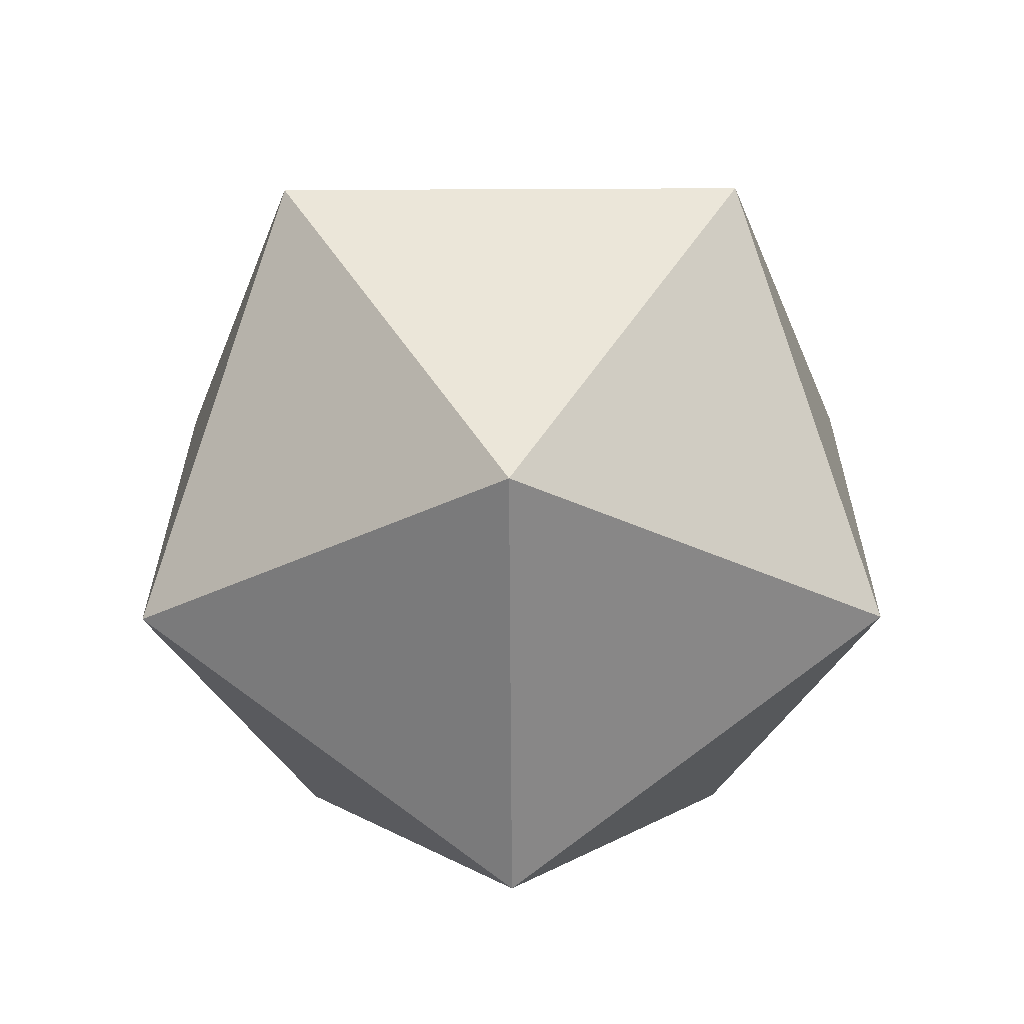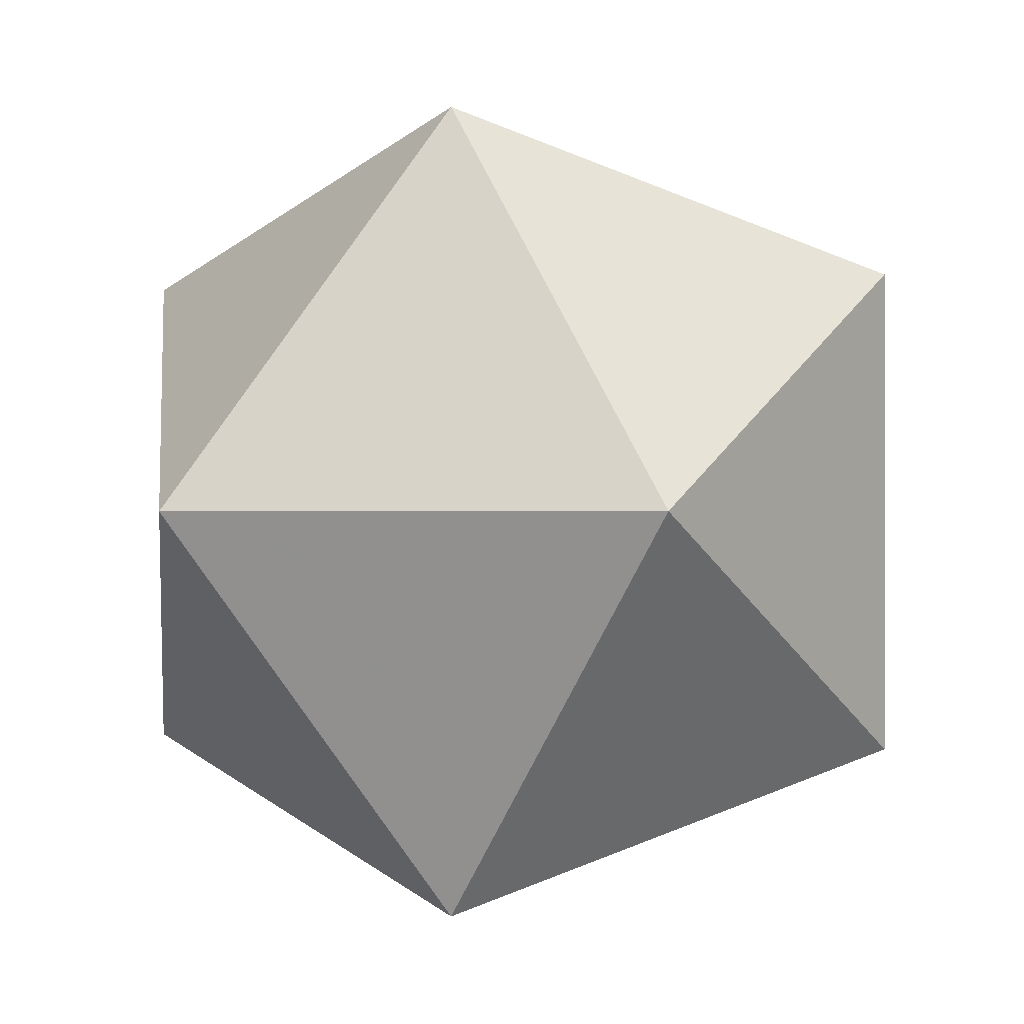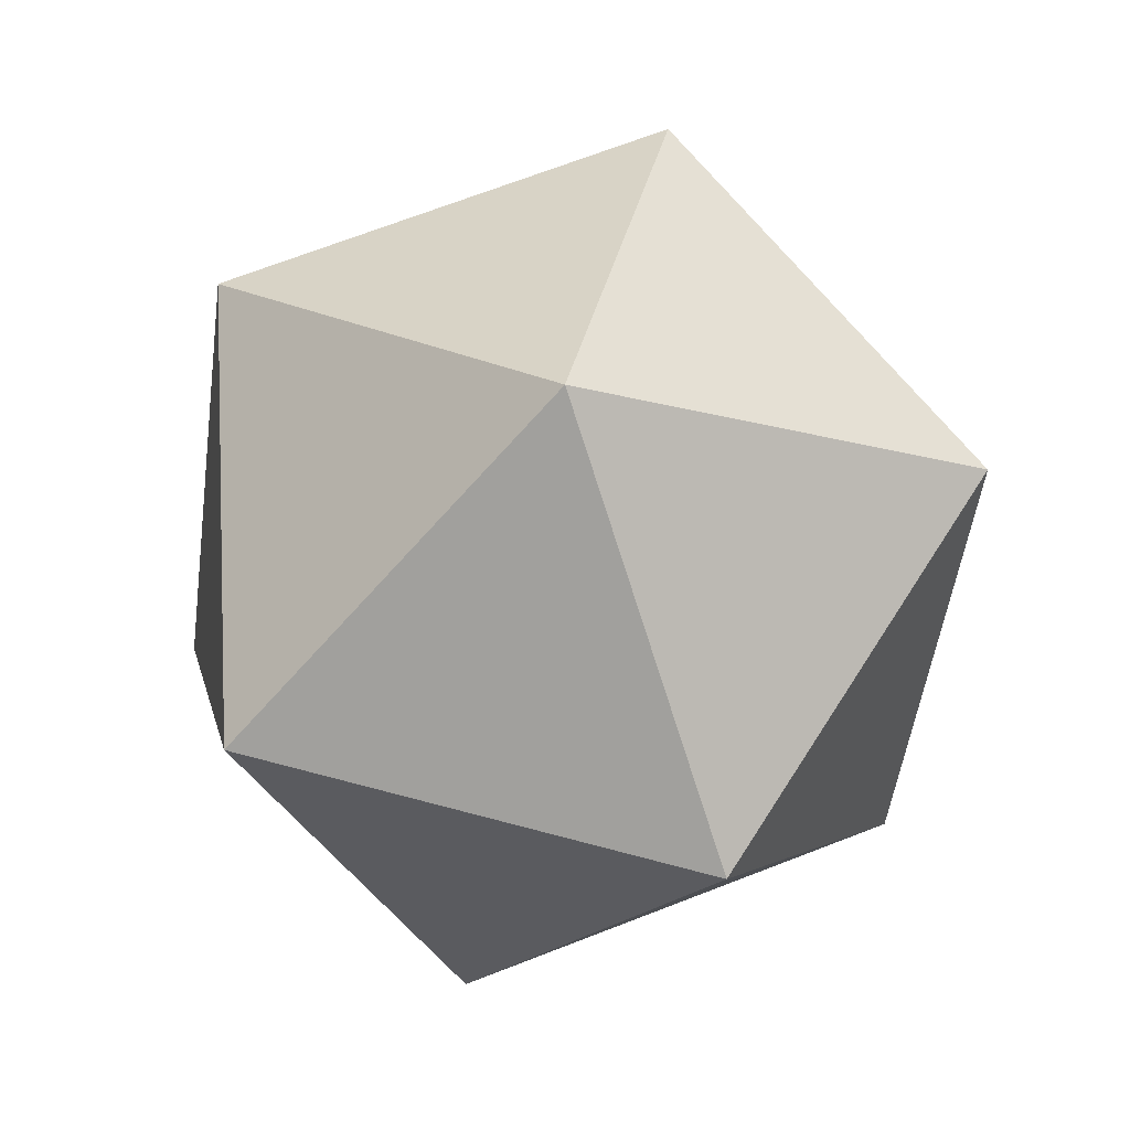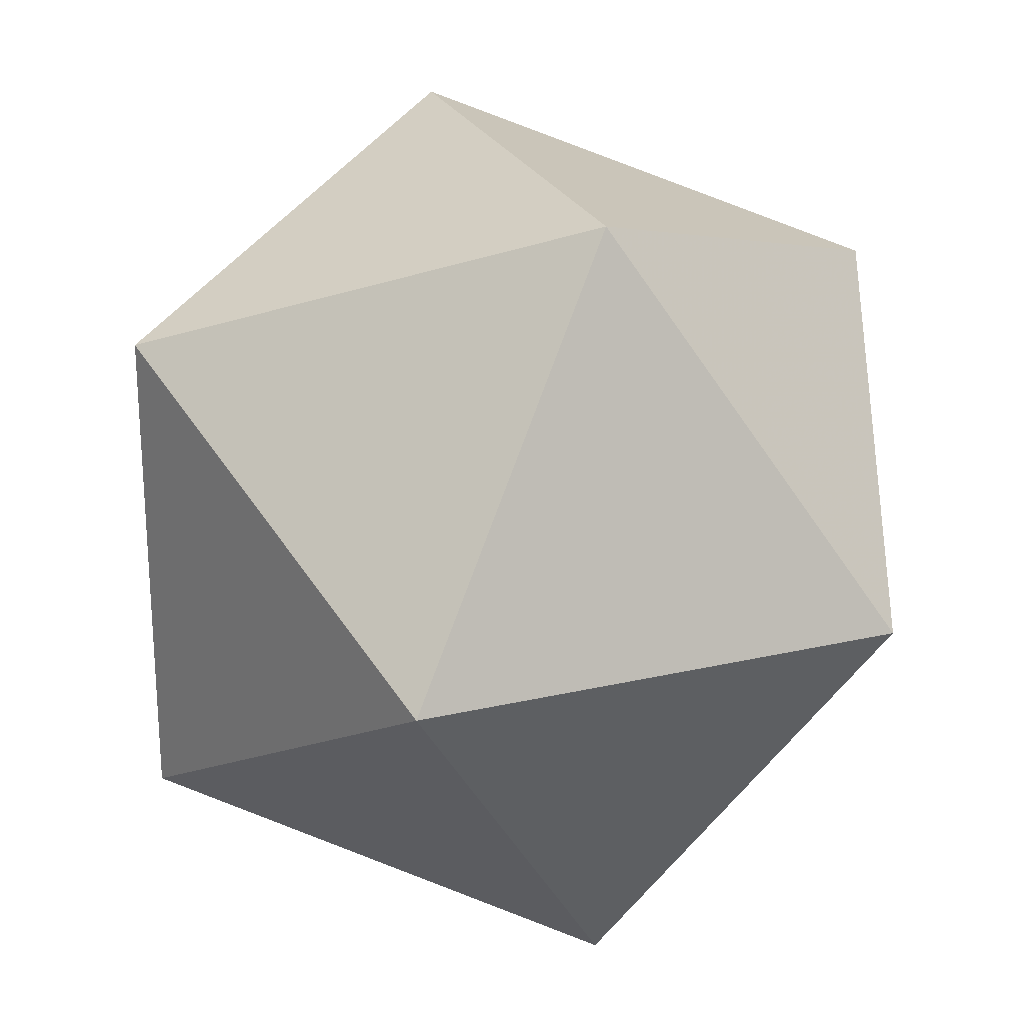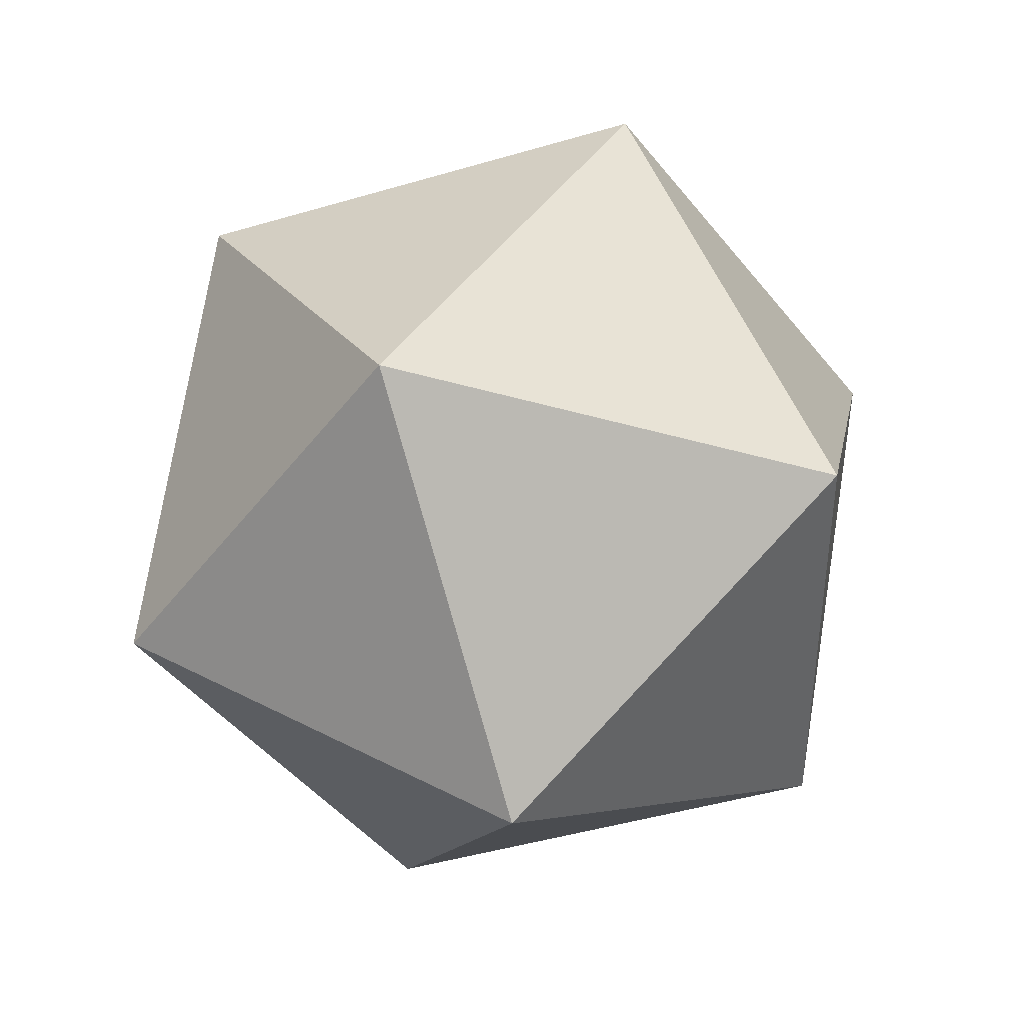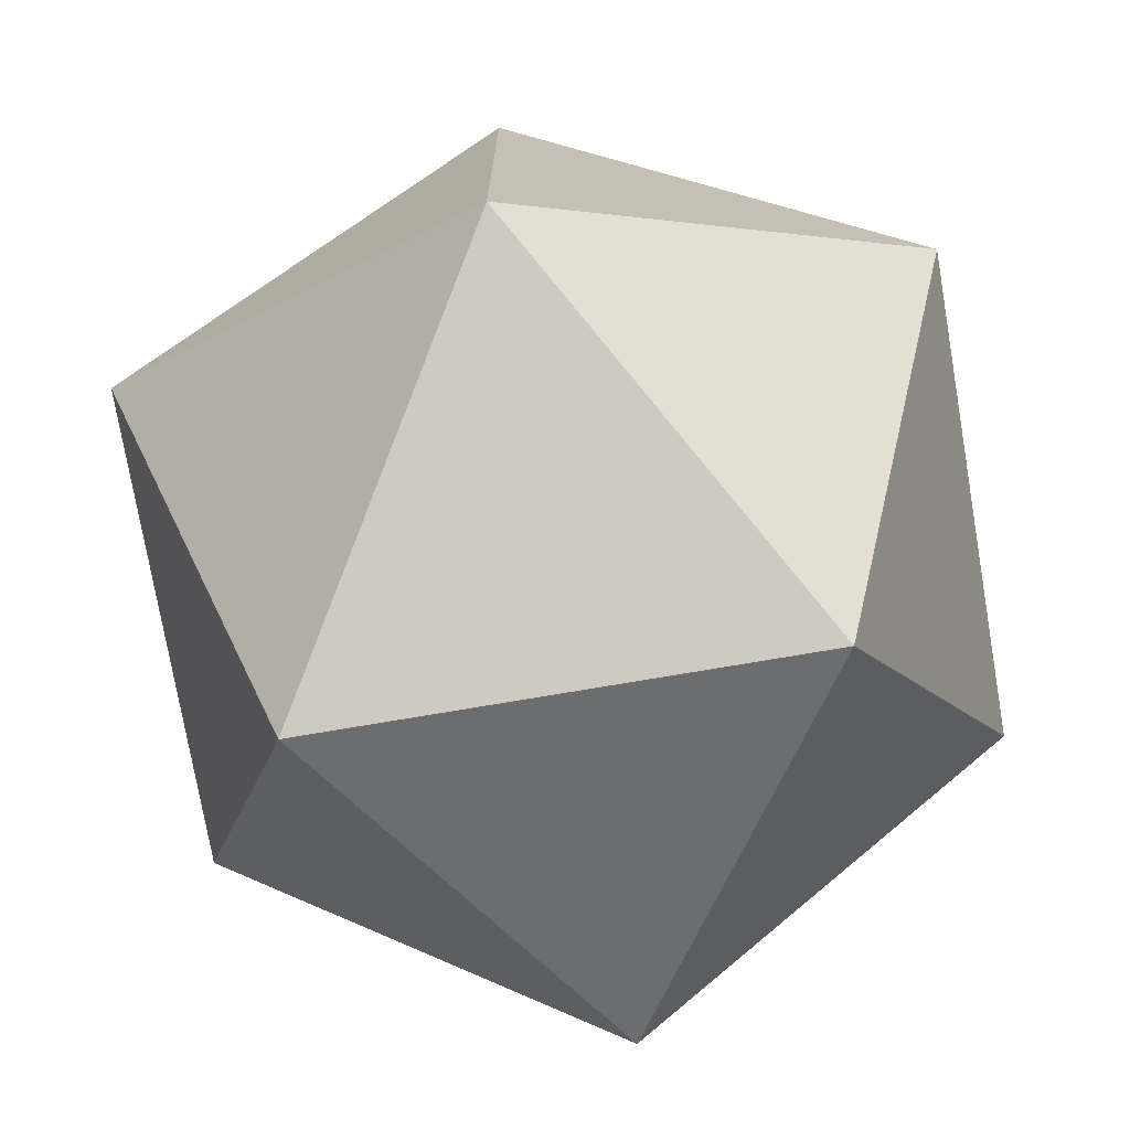
<metadata>
{"format":"obj","ext":"obj","renderer":"f3d","projection":"perspective","resolution":1024,"background":"white","views":[{"elev":-30.6,"azim":54.4,"up":"+Z"},{"elev":-0.1,"azim":45.8,"up":"+Y"},{"elev":69.8,"azim":-147.2,"up":"+Z"},{"elev":24.6,"azim":10.8,"up":"+Y"},{"elev":-46.8,"azim":0.4,"up":"+Z"},{"elev":-74.3,"azim":-48.6,"up":"+Y"}]}
</metadata>
<code>
v 0 0 1.176
v 1.051 0 0.5257
v 0.3249 1 0.5257
v -0.8507 0.618 0.5257
v -0.8507 -0.618 0.5257
v 0.3249 -1 0.5257
v 0.8507 0.618 -0.5257
v 0.8507 -0.618 -0.5257
v -0.3249 1 -0.5257
v -1.051 0 -0.5257
v -0.3249 -1 -0.5257
v 0 0 -1.176
f 1 2 3
f 1 3 4
f 1 4 5
f 1 5 6
f 1 6 2
f 2 6 8
f 2 8 7
f 2 7 3
f 3 7 9
f 3 9 4
f 4 9 10
f 4 10 5
f 5 10 11
f 5 11 6
f 6 11 8
f 7 8 12
f 7 12 9
f 8 11 12
f 9 12 10
f 10 12 11

</code>
